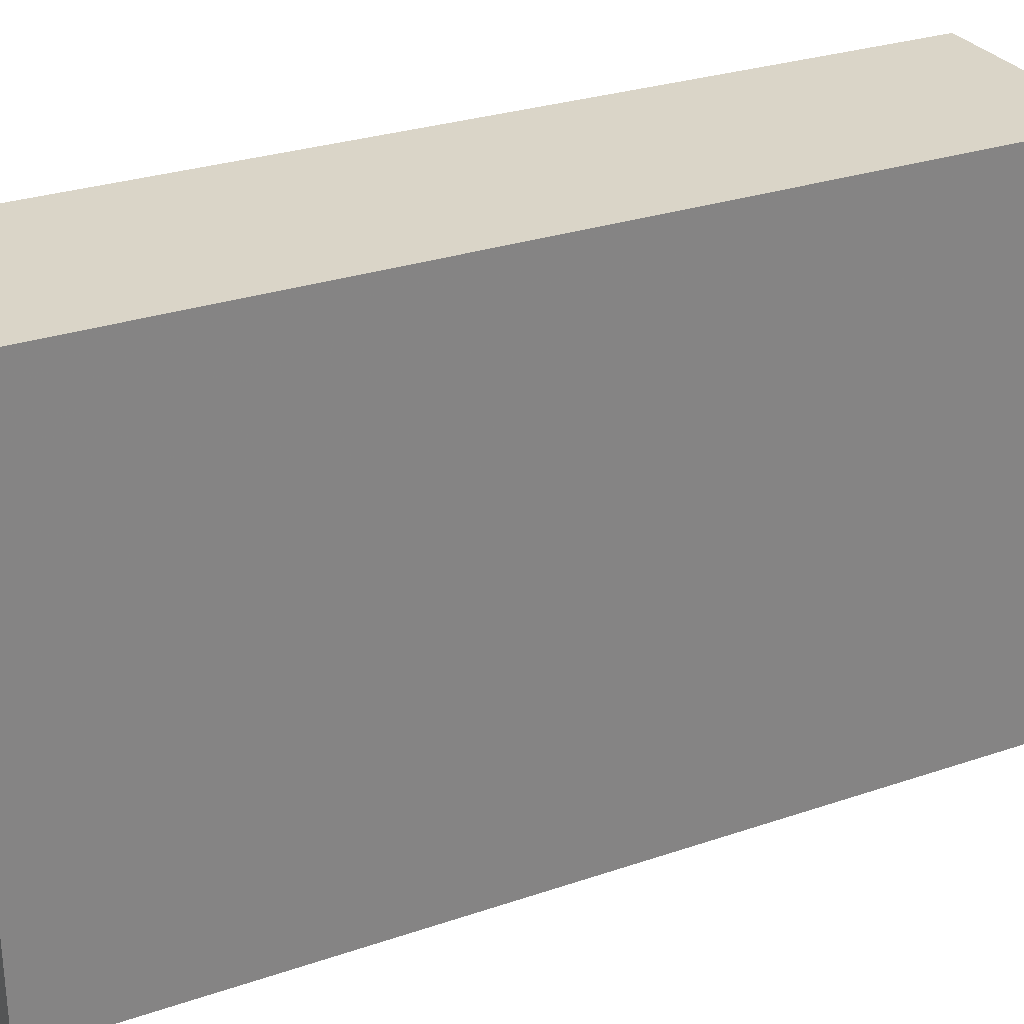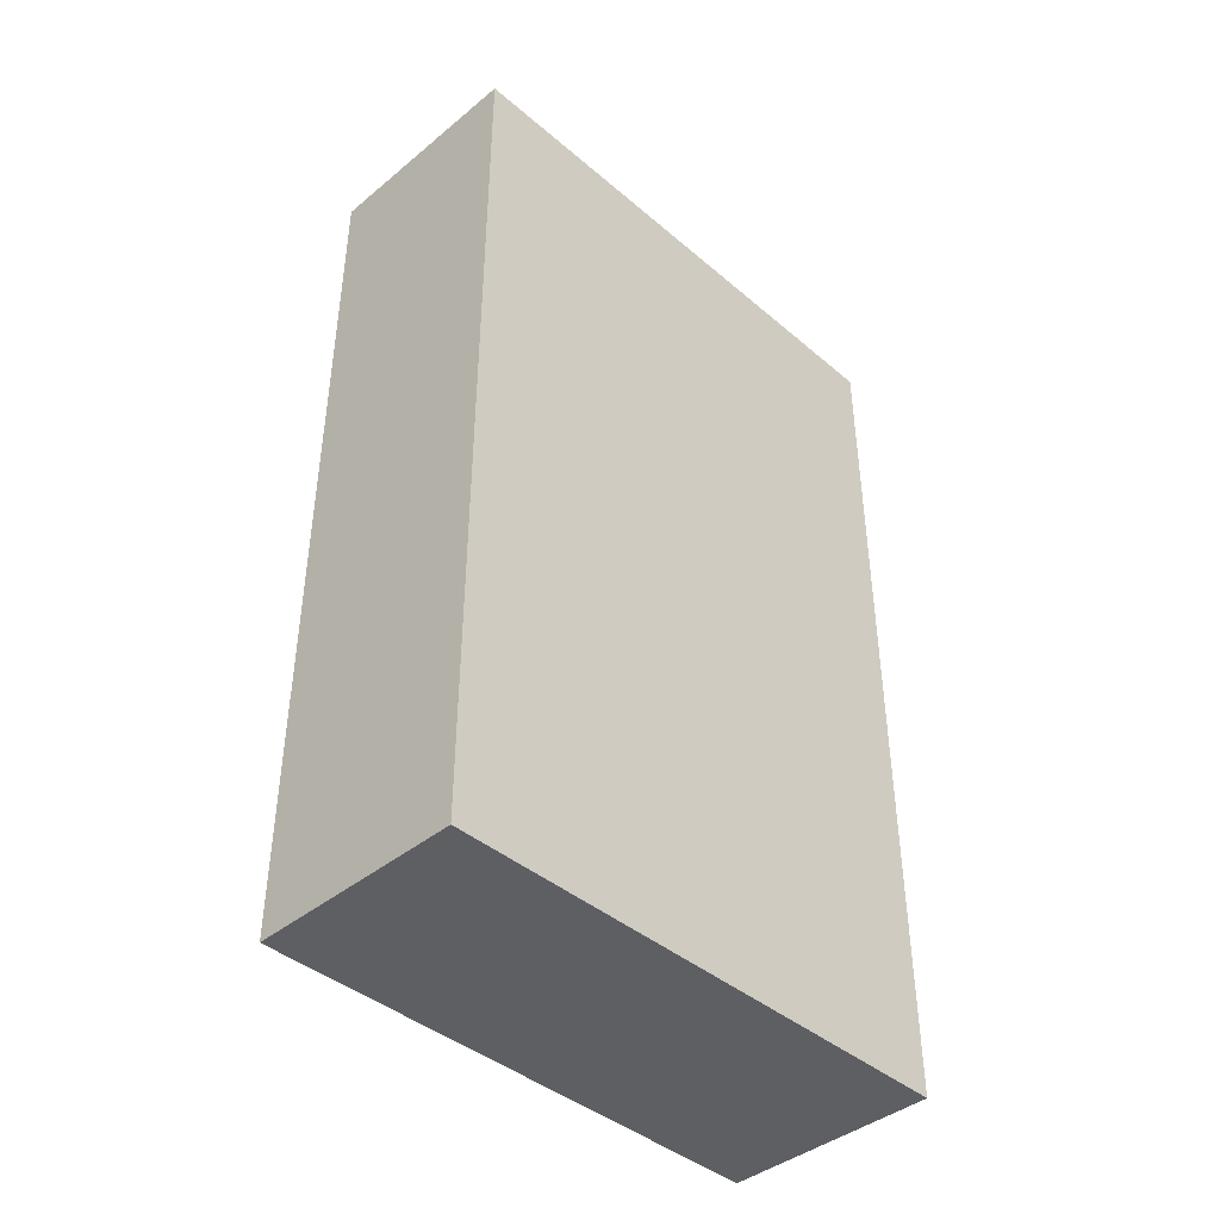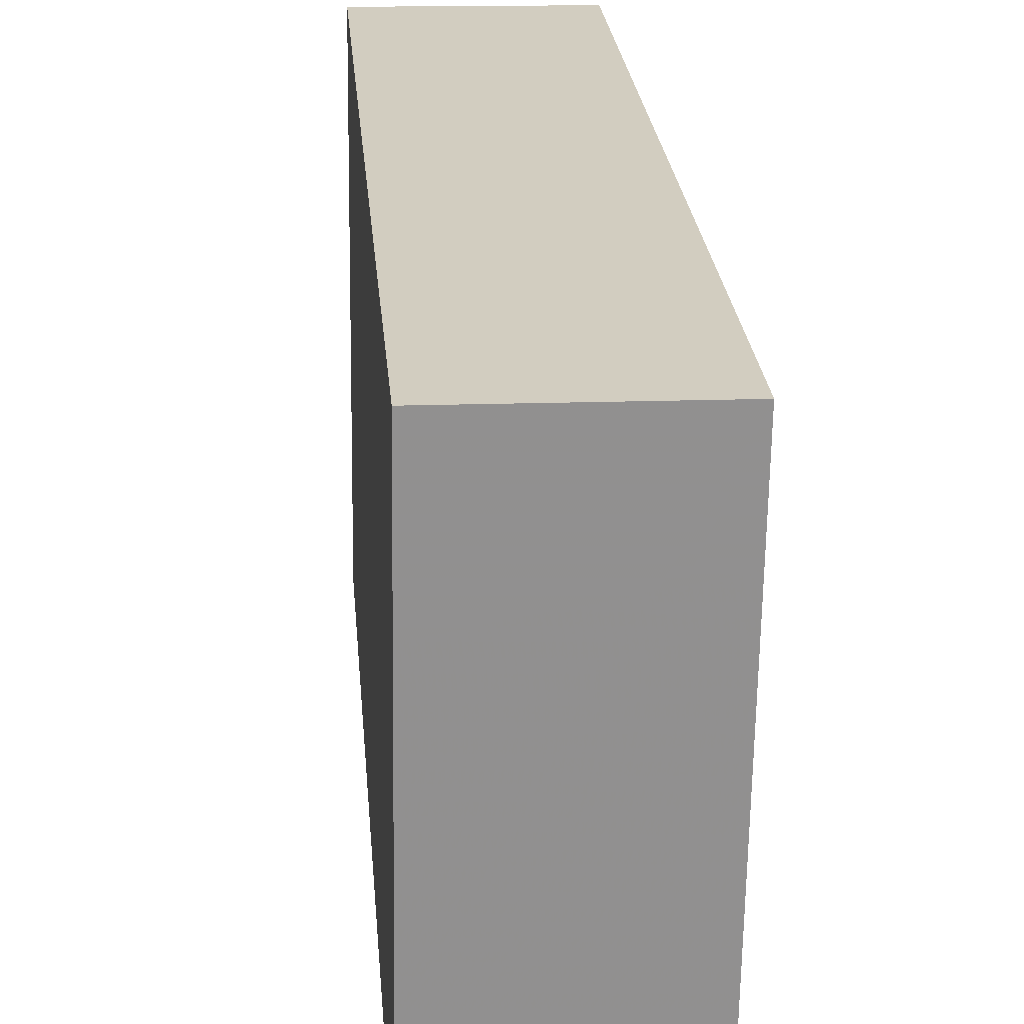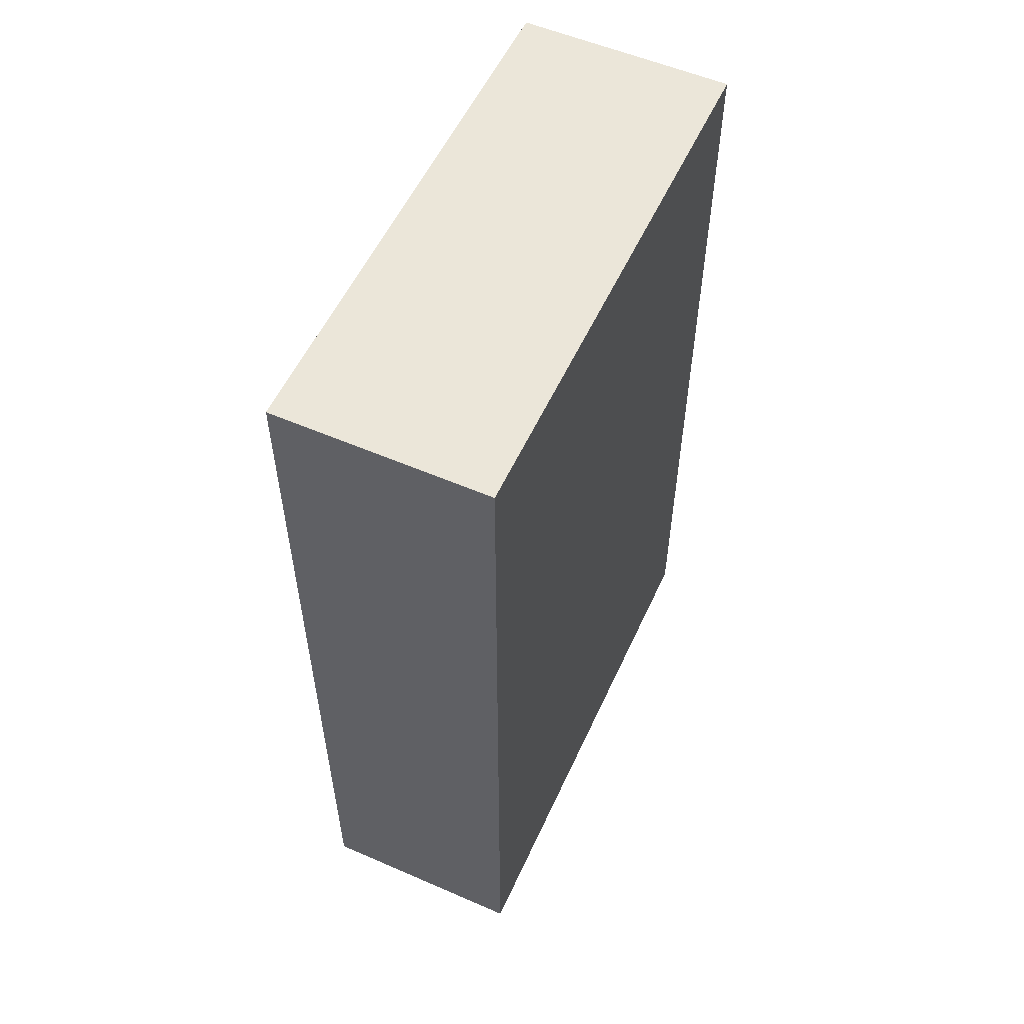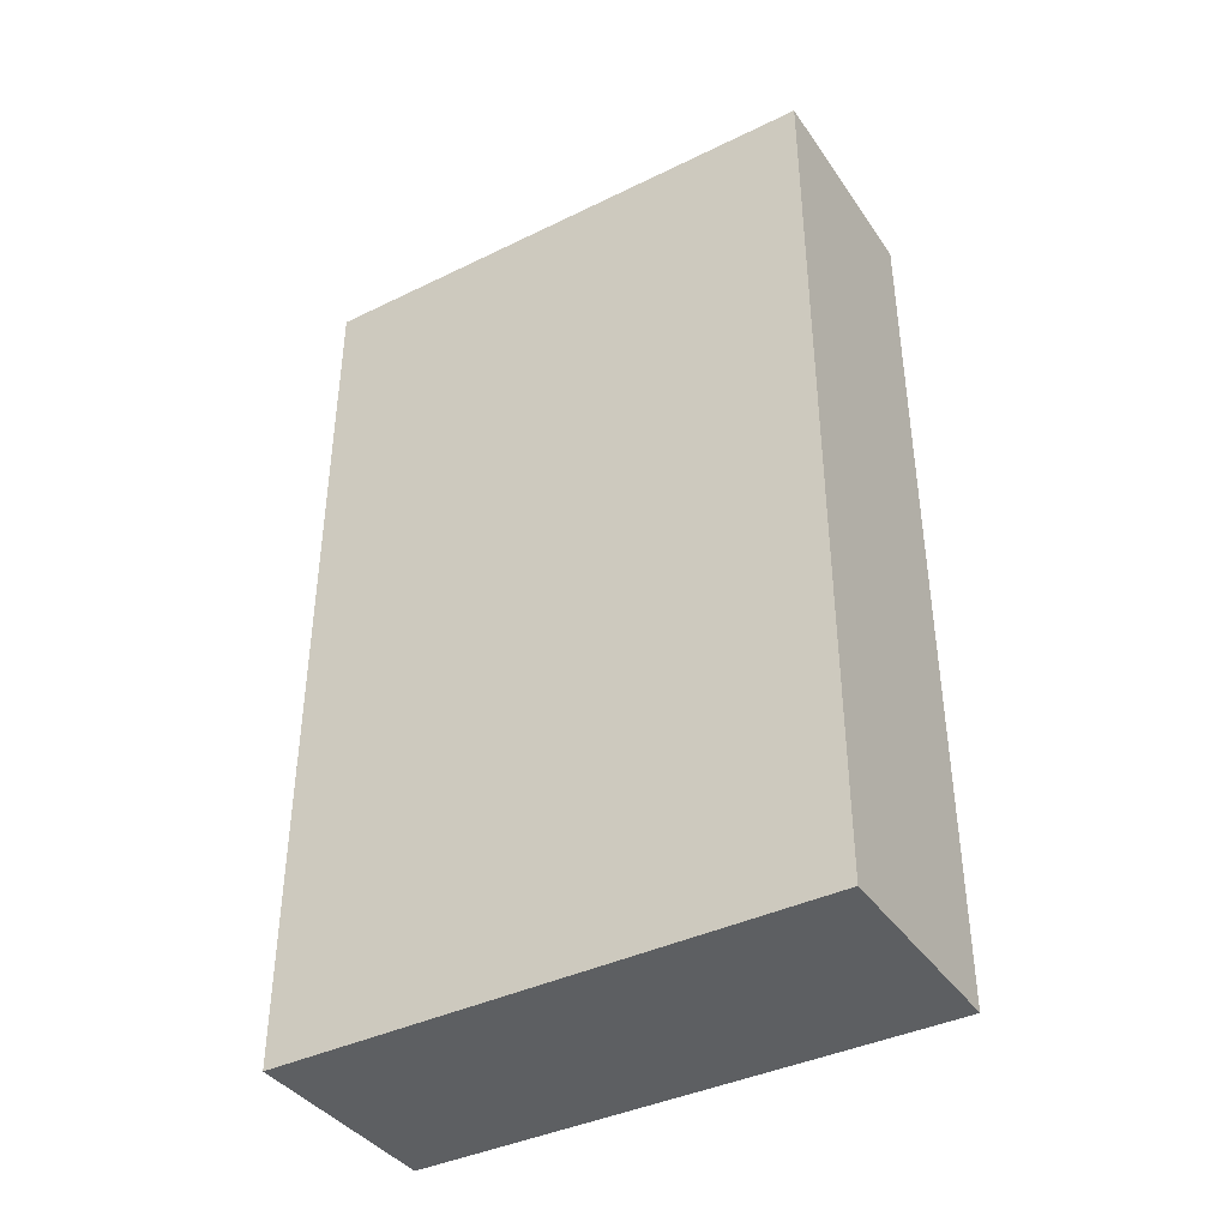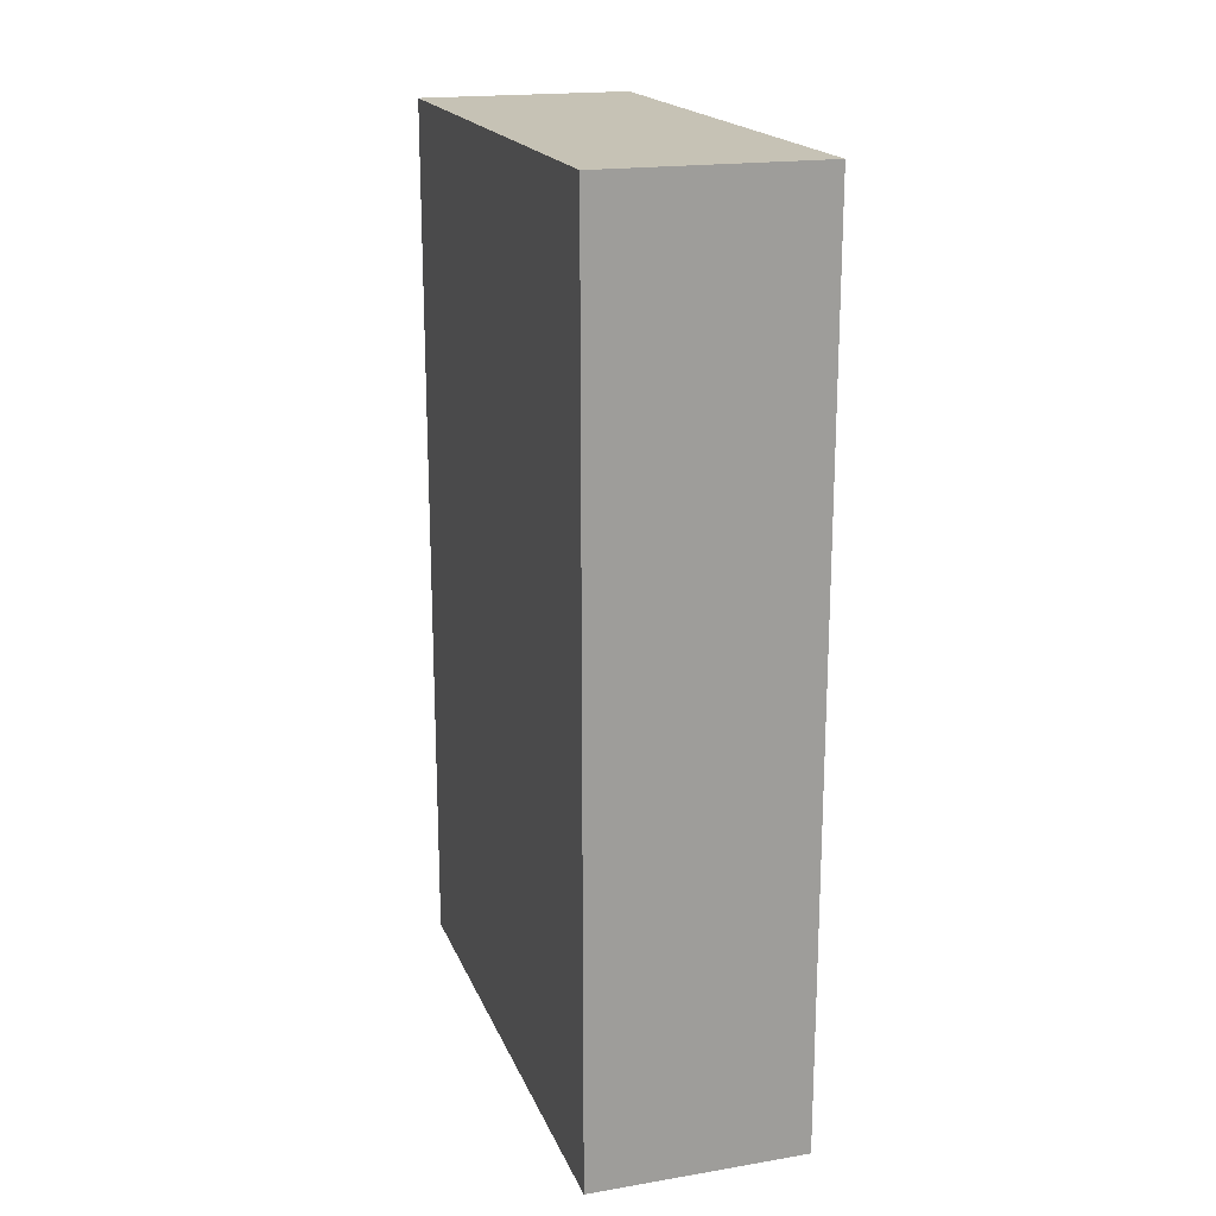
<metadata>
{"format":"obj","ext":"obj","renderer":"f3d","projection":"perspective","resolution":1024,"background":"white","views":[{"elev":28.5,"azim":62.9,"up":"+Z"},{"elev":-41.9,"azim":45.3,"up":"+Y"},{"elev":24.6,"azim":-4.7,"up":"+Z"},{"elev":55.6,"azim":-154.7,"up":"+Y"},{"elev":-39.5,"azim":-58.0,"up":"+Y"},{"elev":18.9,"azim":163.3,"up":"+Y"}]}
</metadata>
<code>
o Cube.026_Cube.089
v -3.715 10.92 -18.69
v -3.715 15.38 -18.69
v -2.638 10.92 -18.7
v -2.638 15.38 -18.7
v -3.676 10.92 -15.98
v -3.676 15.38 -15.98
v -2.6 10.92 -15.99
v -2.6 15.38 -15.99
f 2 3 1
f 4 7 3
f 8 5 7
f 6 1 5
f 7 1 3
f 4 6 8
f 2 4 3
f 4 8 7
f 8 6 5
f 6 2 1
f 7 5 1
f 4 2 6

</code>
